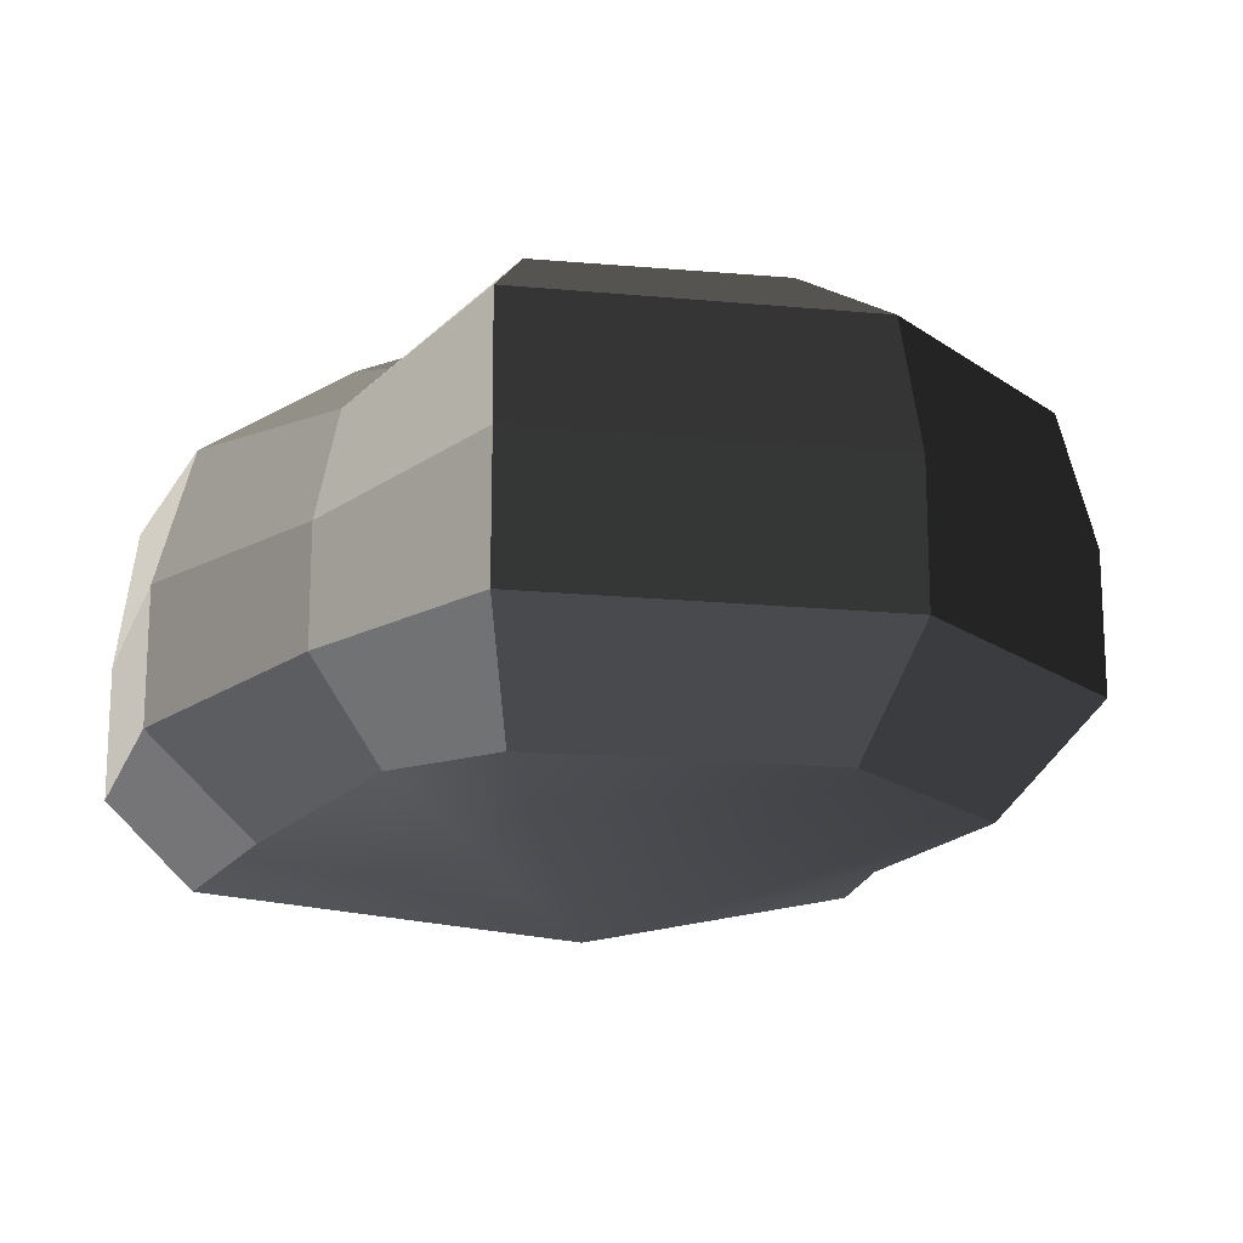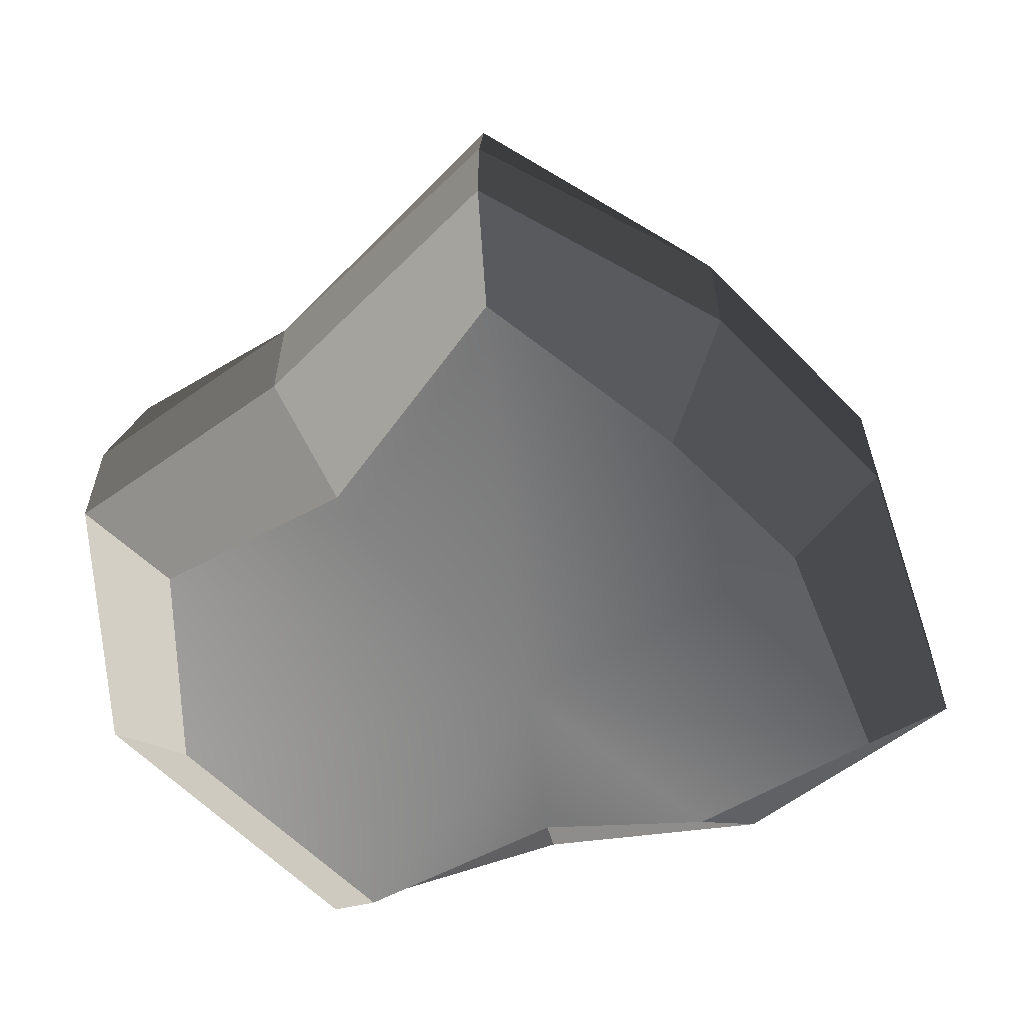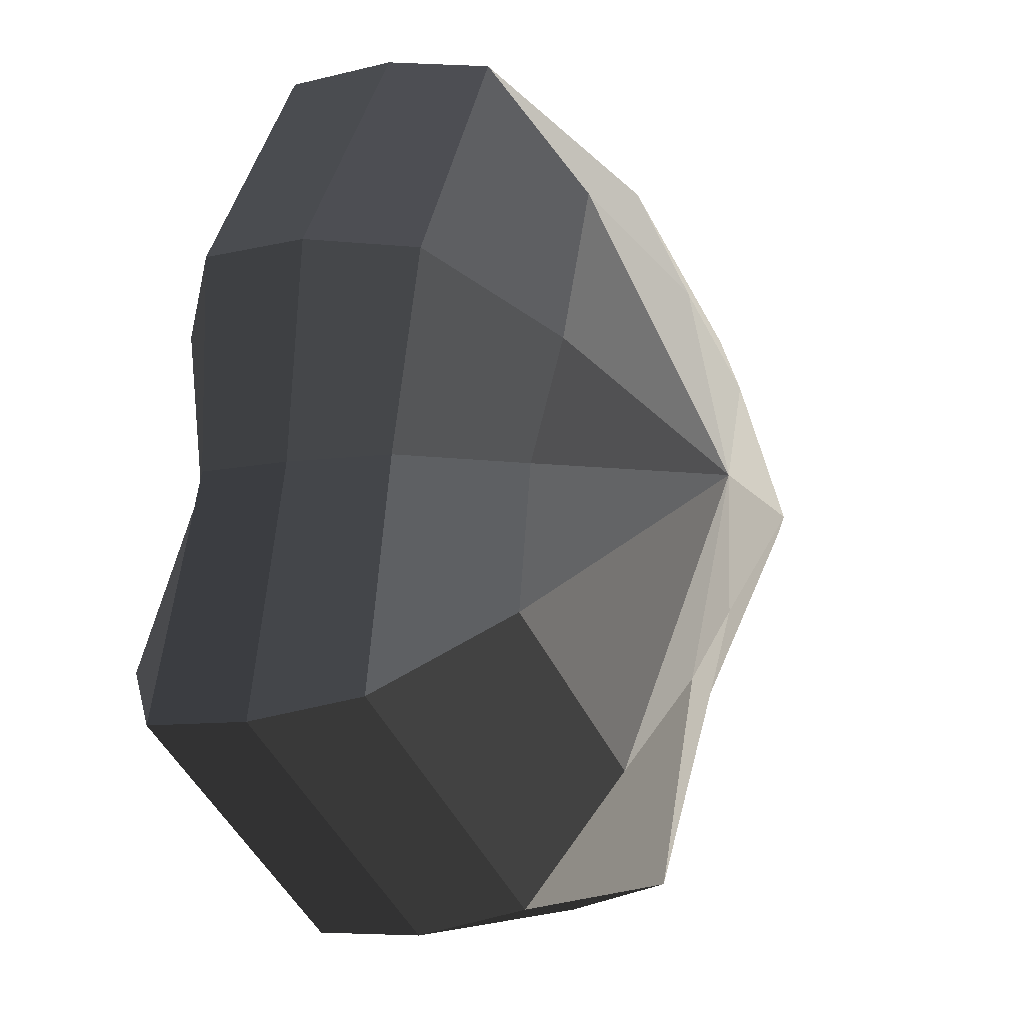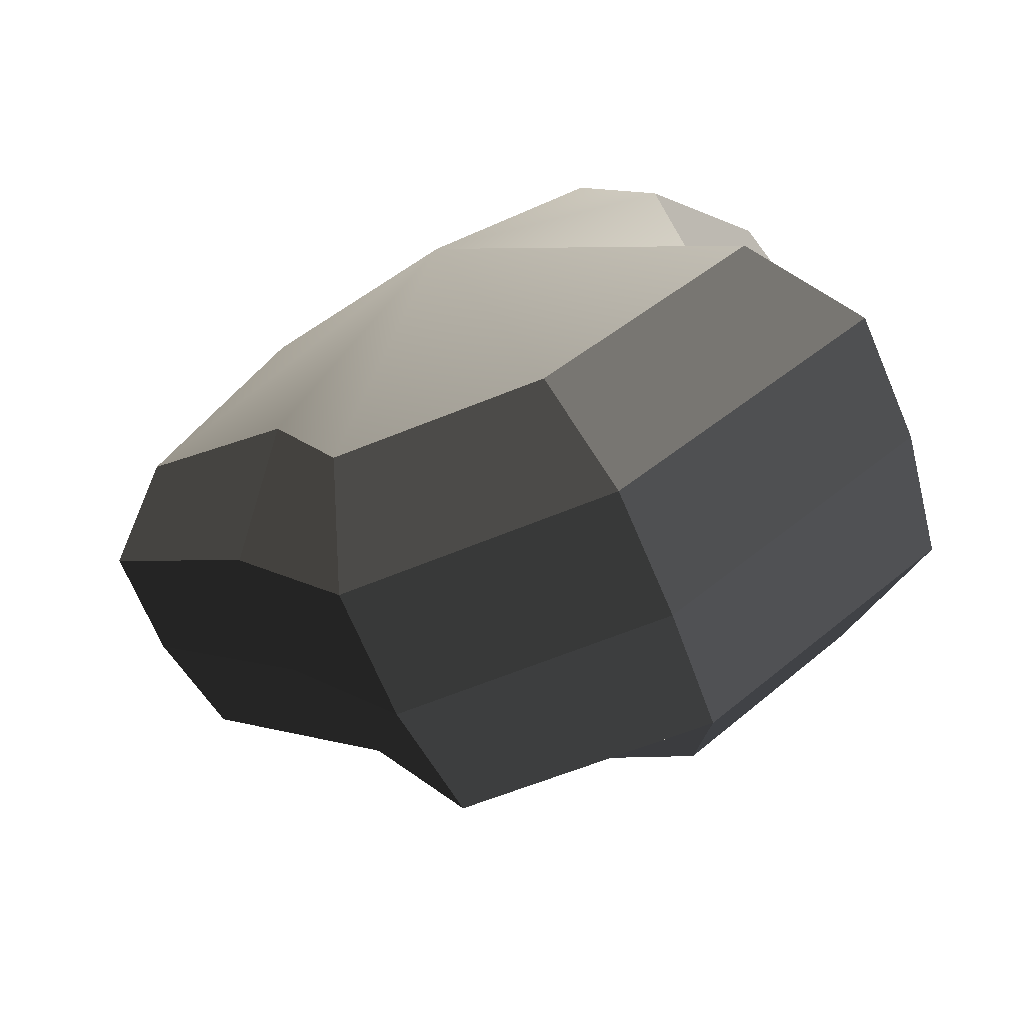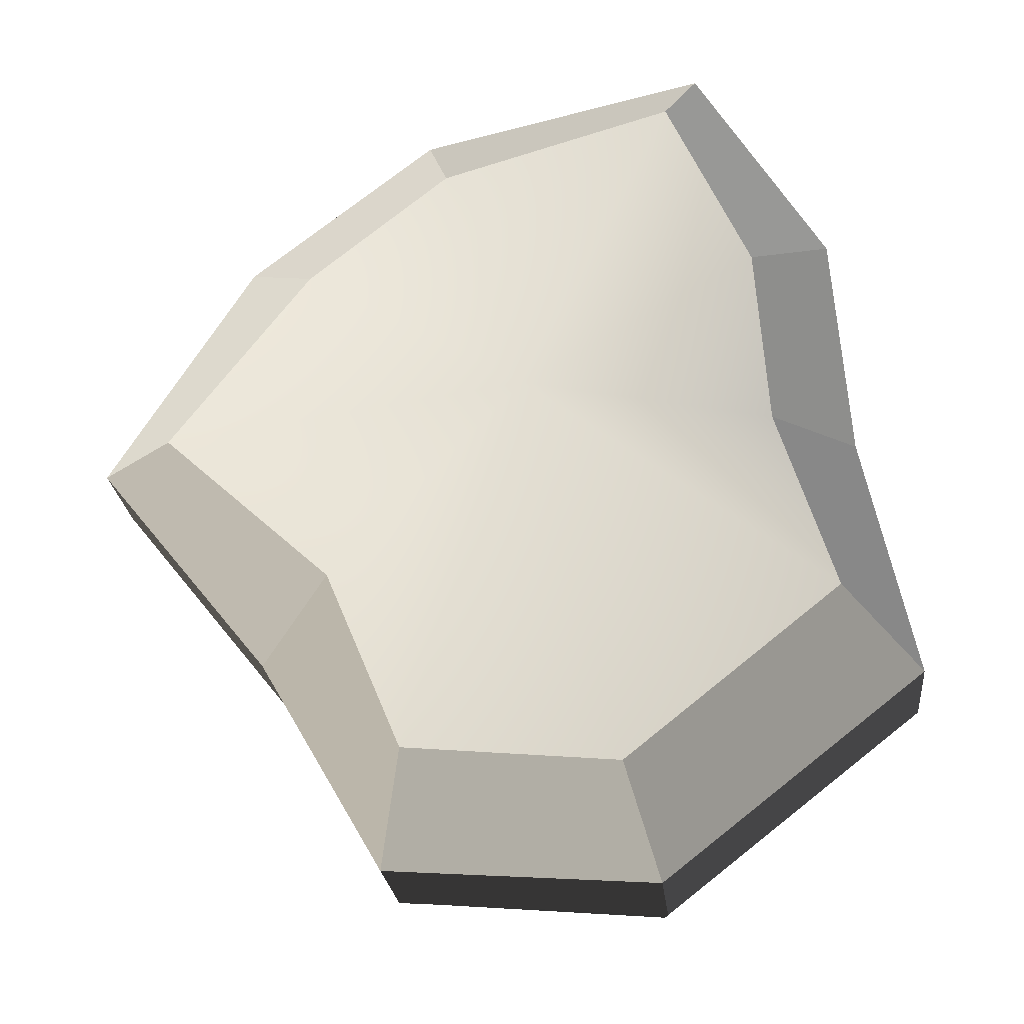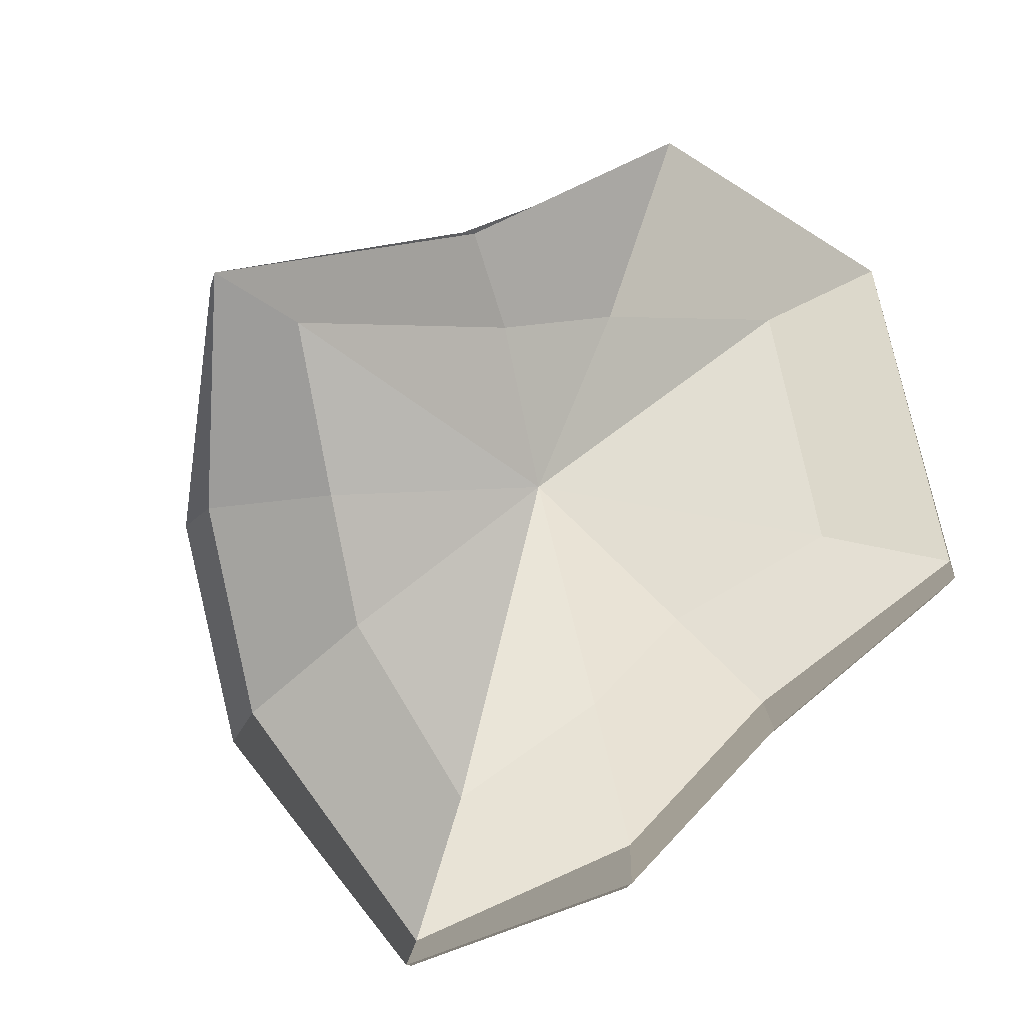
<metadata>
{"format":"obj","ext":"obj","renderer":"f3d","projection":"perspective","resolution":1024,"background":"white","views":[{"elev":-18.1,"azim":131.4,"up":"+Y"},{"elev":-60.6,"azim":-84.2,"up":"+Y"},{"elev":-7.6,"azim":126.0,"up":"+Z"},{"elev":-70.1,"azim":23.0,"up":"+Z"},{"elev":-23.0,"azim":5.8,"up":"+Z"},{"elev":79.1,"azim":38.6,"up":"+Y"}]}
</metadata>
<code>
v 0.01455 -0.02578 -0.04036
v 0.004624 -0.03398 0.001092
v 0.03878 -0.02578 -0.02105
v -0.009663 -0.02578 -0.03818
v -0.01825 -0.02578 -0.01778
v -0.03822 -0.02223 0.001092
v -0.02135 -0.02578 0.01996
v -0.005297 -0.02578 0.03272
v 0.02109 -0.02578 0.04036
v 0.0306 -0.02578 0.01996
v 0.03219 -0.02223 0.001092
v 0.03878 -0.02578 -0.02105
v 0.04797 -0.01489 -0.02773
v 0.01805 -0.01489 -0.05115
v 0.01455 -0.02578 -0.04036
v 0.01455 -0.02578 -0.04036
v 0.01805 -0.01489 -0.05115
v -0.01317 -0.01489 -0.04897
v -0.009663 -0.02578 -0.03818
v -0.009663 -0.02578 -0.03818
v -0.01317 -0.01489 -0.04897
v -0.02743 -0.01489 -0.02445
v -0.01825 -0.02578 -0.01778
v -0.01825 -0.02578 -0.01778
v -0.02743 -0.01489 -0.02445
v -0.04797 -0.01289 0.001092
v -0.03822 -0.02223 0.001092
v -0.03822 -0.02223 0.001092
v -0.04797 -0.01289 0.001092
v -0.03053 -0.01489 0.02663
v -0.02135 -0.02578 0.01996
v -0.02135 -0.02578 0.01996
v -0.03053 -0.01489 0.02663
v -0.008805 -0.01489 0.04351
v -0.005297 -0.02578 0.03272
v -0.005297 -0.02578 0.03272
v -0.008805 -0.01489 0.04351
v 0.0246 -0.01489 0.05115
v 0.02109 -0.02578 0.04036
v 0.02109 -0.02578 0.04036
v 0.0246 -0.01489 0.05115
v 0.03978 -0.01489 0.02663
v 0.0306 -0.02578 0.01996
v 0.0306 -0.02578 0.01996
v 0.03978 -0.01489 0.02663
v 0.04193 -0.01289 0.001092
v 0.03219 -0.02223 0.001092
v 0.03219 -0.02223 0.001092
v 0.04193 -0.01289 0.001092
v 0.04797 -0.01489 -0.02773
v 0.03878 -0.02578 -0.02105
v 0.04797 -0.01489 -0.02773
v 0.04797 -0.0001482 -0.02773
v 0.01805 -0.0001483 -0.05115
v 0.01805 -0.01489 -0.05115
v 0.01805 -0.01489 -0.05115
v 0.01805 -0.0001483 -0.05115
v -0.01317 -0.0001483 -0.04897
v -0.01317 -0.01489 -0.04897
v -0.01317 -0.01489 -0.04897
v -0.01317 -0.0001483 -0.04897
v -0.02743 -0.0001483 -0.02445
v -0.02743 -0.01489 -0.02445
v -0.02743 -0.01489 -0.02445
v -0.02743 -0.0001483 -0.02445
v -0.04797 -0.0002293 0.001092
v -0.04797 -0.01289 0.001092
v -0.04797 -0.01289 0.001092
v -0.04797 -0.0002293 0.001092
v -0.03053 -0.0001482 0.02663
v -0.03053 -0.01489 0.02663
v -0.03053 -0.01489 0.02663
v -0.03053 -0.0001482 0.02663
v -0.008805 -0.0001483 0.04351
v -0.008805 -0.01489 0.04351
v -0.008805 -0.01489 0.04351
v -0.008805 -0.0001483 0.04351
v 0.0246 -0.0001482 0.05115
v 0.0246 -0.01489 0.05115
v 0.0246 -0.01489 0.05115
v 0.0246 -0.0001482 0.05115
v 0.03978 -0.0001482 0.02663
v 0.03978 -0.01489 0.02663
v 0.03978 -0.01489 0.02663
v 0.03978 -0.0001482 0.02663
v 0.04193 -0.0002294 0.001092
v 0.04193 -0.01289 0.001092
v 0.04193 -0.01289 0.001092
v 0.04193 -0.0002294 0.001092
v 0.04797 -0.0001482 -0.02773
v 0.04797 -0.01489 -0.02773
v 0.04797 -0.0001482 -0.02773
v 0.04569 0.01428 -0.0254
v 0.01715 0.01428 -0.04799
v 0.01805 -0.0001483 -0.05115
v 0.01805 -0.0001483 -0.05115
v 0.01715 0.01428 -0.04799
v -0.01183 0.01428 -0.0456
v -0.01317 -0.0001483 -0.04897
v -0.01317 -0.0001483 -0.04897
v -0.01183 0.01428 -0.0456
v -0.02321 0.01428 -0.02181
v -0.02743 -0.0001483 -0.02445
v -0.02743 -0.0001483 -0.02445
v -0.02321 0.01428 -0.02181
v -0.0453 0.01197 0.001197
v -0.04797 -0.0002293 0.001092
v -0.04797 -0.0002293 0.001092
v -0.0453 0.01197 0.001197
v -0.02661 0.01428 0.0242
v -0.03053 -0.0001482 0.02663
v -0.03053 -0.0001482 0.02663
v -0.02661 0.01428 0.0242
v -0.007042 0.01428 0.03961
v -0.008805 -0.0001483 0.04351
v -0.008805 -0.0001483 0.04351
v -0.007042 0.01428 0.03961
v 0.02433 0.01428 0.04799
v 0.0246 -0.0001482 0.05115
v 0.0246 -0.0001482 0.05115
v 0.02433 0.01428 0.04799
v 0.03671 0.01428 0.0242
v 0.03978 -0.0001482 0.02663
v 0.03978 -0.0001482 0.02663
v 0.03671 0.01428 0.0242
v 0.03865 0.01197 0.001197
v 0.04193 -0.0002294 0.001092
v 0.04193 -0.0002294 0.001092
v 0.03865 0.01197 0.001197
v 0.04569 0.01428 -0.0254
v 0.04797 -0.0001482 -0.02773
v 0.04569 0.01428 -0.0254
v 0.03225 0.02437 -0.01615
v 0.01204 0.02437 -0.03257
v 0.01715 0.01428 -0.04799
v 0.01715 0.01428 -0.04799
v 0.01204 0.02437 -0.03257
v -0.002592 0.02437 -0.02139
v -0.01183 0.01428 -0.0456
v -0.01183 0.01428 -0.0456
v -0.002592 0.02437 -0.02139
v -0.01125 0.02437 -0.0128
v -0.02321 0.01428 -0.02181
v -0.02321 0.01428 -0.02181
v -0.01125 0.02437 -0.0128
v -0.03124 0.02075 0.001118
v -0.0453 0.01197 0.001197
v -0.0453 0.01197 0.001197
v -0.03124 0.02075 0.001118
v -0.01443 0.02437 0.01503
v -0.02661 0.01428 0.0242
v -0.02661 0.01428 0.0242
v -0.01443 0.02437 0.01503
v -0.002592 0.02437 0.02475
v -0.007042 0.01428 0.03961
v -0.007042 0.01428 0.03961
v -0.002592 0.02437 0.02475
v 0.01874 0.02437 0.03257
v 0.02433 0.01428 0.04799
v 0.02433 0.01428 0.04799
v 0.01874 0.02437 0.03257
v 0.02387 0.02437 0.01503
v 0.03671 0.01428 0.0242
v 0.03671 0.01428 0.0242
v 0.02387 0.02437 0.01503
v 0.02504 0.02075 0.001118
v 0.03865 0.01197 0.001197
v 0.03865 0.01197 0.001197
v 0.02504 0.02075 0.001118
v 0.03225 0.02437 -0.01615
v 0.04569 0.01428 -0.0254
v 0.03225 0.02437 -0.01615
v 0.004624 0.03398 0.001092
v 0.01204 0.02437 -0.03257
v 0.01204 0.02437 -0.03257
v 0.004624 0.03398 0.001092
v -0.002592 0.02437 -0.02139
v -0.002592 0.02437 -0.02139
v 0.004624 0.03398 0.001092
v -0.01125 0.02437 -0.0128
v -0.01125 0.02437 -0.0128
v 0.004624 0.03398 0.001092
v -0.03124 0.02075 0.001118
v -0.03124 0.02075 0.001118
v 0.004624 0.03398 0.001092
v -0.01443 0.02437 0.01503
v -0.01443 0.02437 0.01503
v 0.004624 0.03398 0.001092
v -0.002592 0.02437 0.02475
v -0.002592 0.02437 0.02475
v 0.004624 0.03398 0.001092
v 0.01874 0.02437 0.03257
v 0.01874 0.02437 0.03257
v 0.004624 0.03398 0.001092
v 0.02387 0.02437 0.01503
v 0.02387 0.02437 0.01503
v 0.004624 0.03398 0.001092
v 0.02504 0.02075 0.001118
v 0.02504 0.02075 0.001118
v 0.004624 0.03398 0.001092
v 0.03225 0.02437 -0.01615
g Foliage7_2_3301_243
f 1 3 2
f 4 1 2
f 5 4 2
f 6 5 2
f 7 6 2
f 8 7 2
f 9 8 2
f 10 9 2
f 11 10 2
f 3 11 2
f 12 14 13
f 12 15 14
f 16 18 17
f 16 19 18
f 20 22 21
f 20 23 22
f 24 26 25
f 24 27 26
f 28 30 29
f 28 31 30
f 32 34 33
f 32 35 34
f 36 38 37
f 36 39 38
f 40 42 41
f 40 43 42
f 44 46 45
f 44 47 46
f 48 50 49
f 48 51 50
f 52 54 53
f 52 55 54
f 56 58 57
f 56 59 58
f 60 62 61
f 60 63 62
f 64 66 65
f 64 67 66
f 68 70 69
f 68 71 70
f 72 74 73
f 72 75 74
f 76 78 77
f 76 79 78
f 80 82 81
f 80 83 82
f 84 86 85
f 84 87 86
f 88 90 89
f 88 91 90
f 92 94 93
f 92 95 94
f 96 98 97
f 96 99 98
f 100 102 101
f 100 103 102
f 104 106 105
f 104 107 106
f 108 110 109
f 108 111 110
f 112 114 113
f 112 115 114
f 116 118 117
f 116 119 118
f 120 122 121
f 120 123 122
f 124 126 125
f 124 127 126
f 128 130 129
f 128 131 130
f 132 134 133
f 132 135 134
f 136 138 137
f 136 139 138
f 140 142 141
f 140 143 142
f 144 146 145
f 144 147 146
f 148 150 149
f 148 151 150
f 152 154 153
f 152 155 154
f 156 158 157
f 156 159 158
f 160 162 161
f 160 163 162
f 164 166 165
f 164 167 166
f 168 170 169
f 168 171 170
f 172 174 173
f 175 177 176
f 178 180 179
f 181 183 182
f 184 186 185
f 187 189 188
f 190 192 191
f 193 195 194
f 196 198 197
f 199 201 200

</code>
